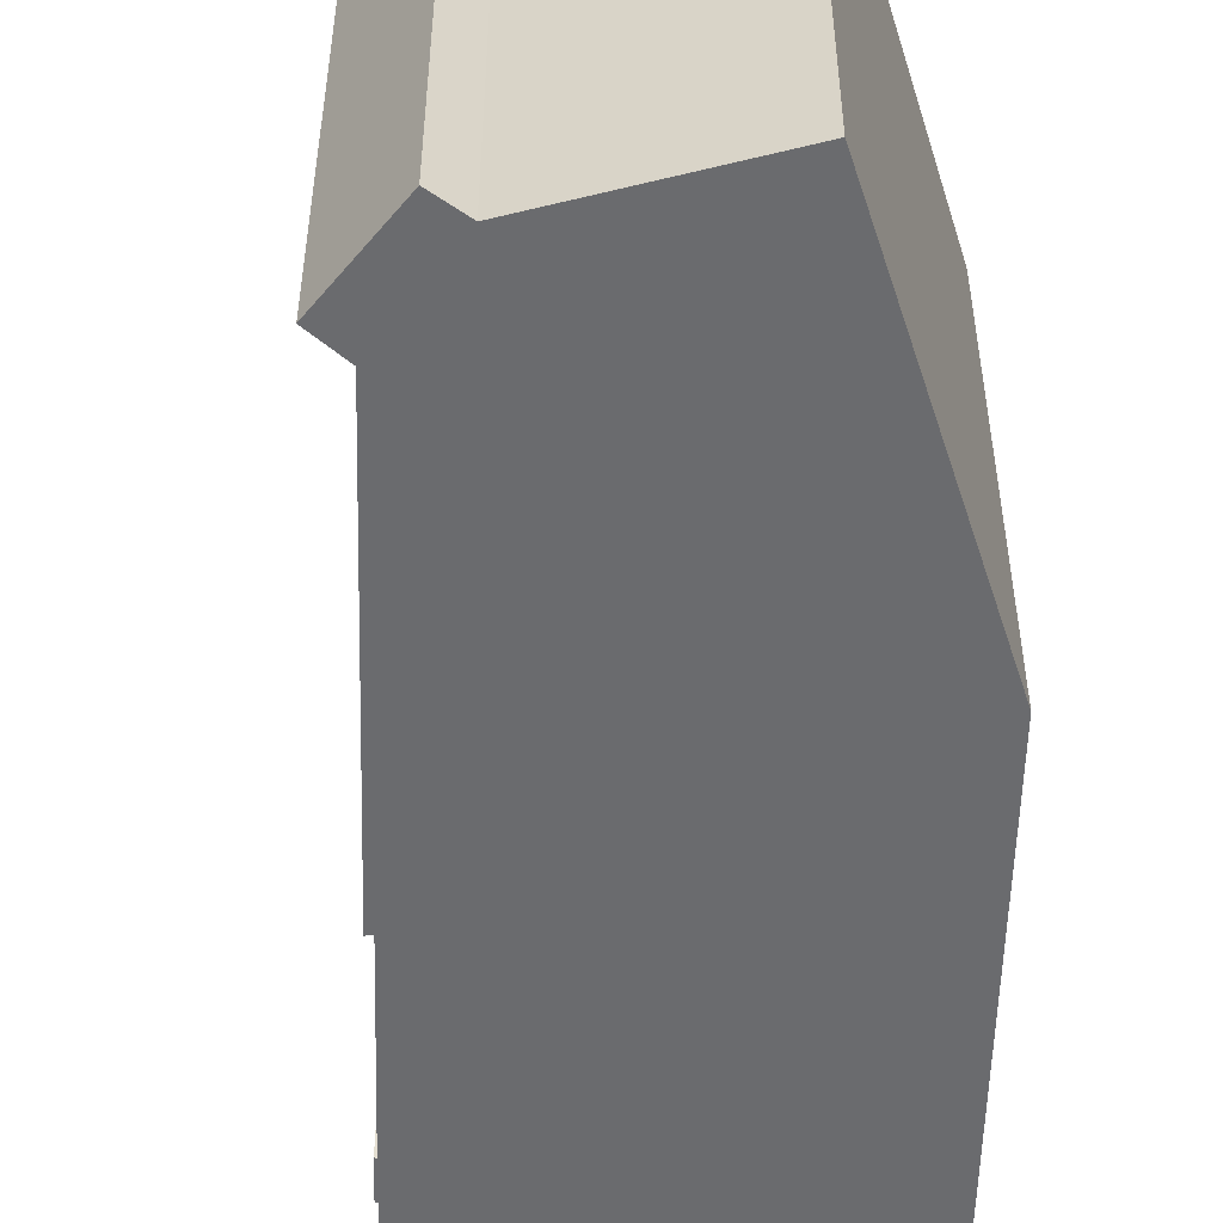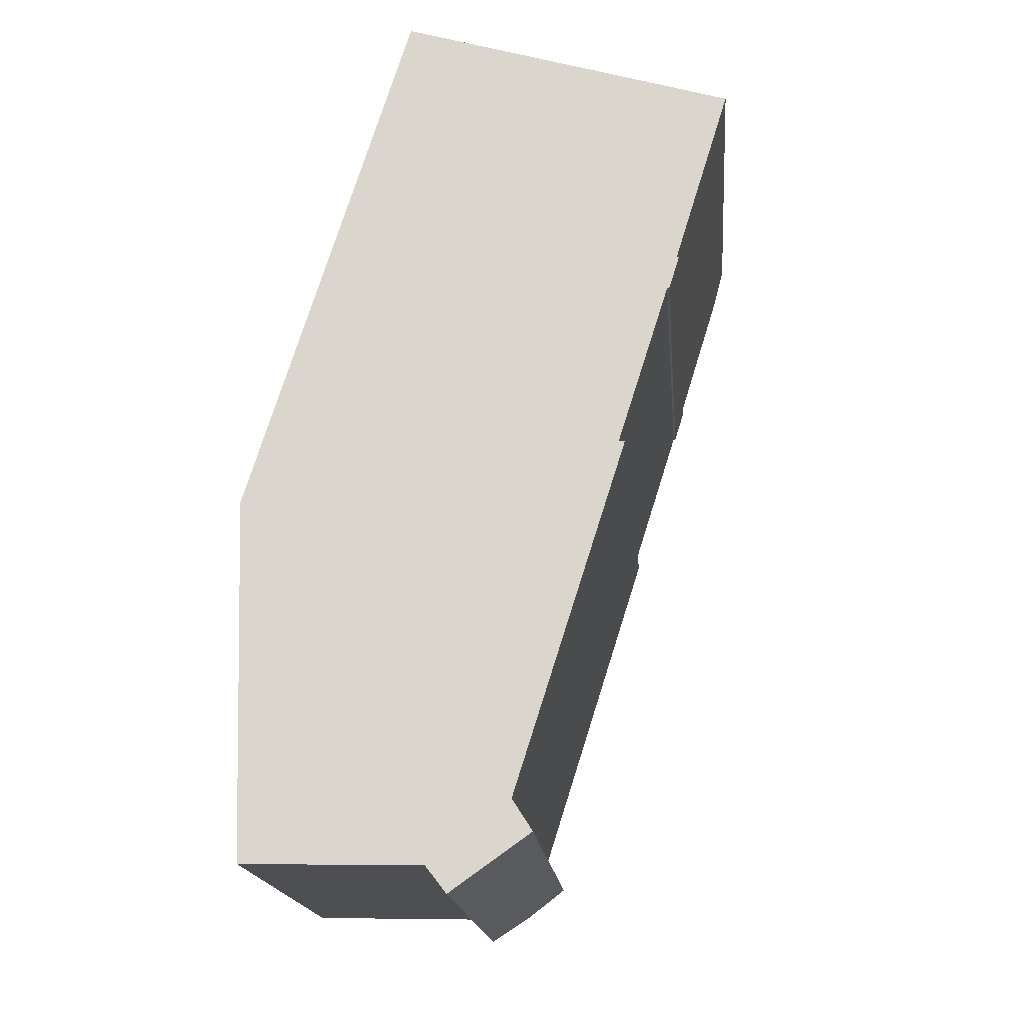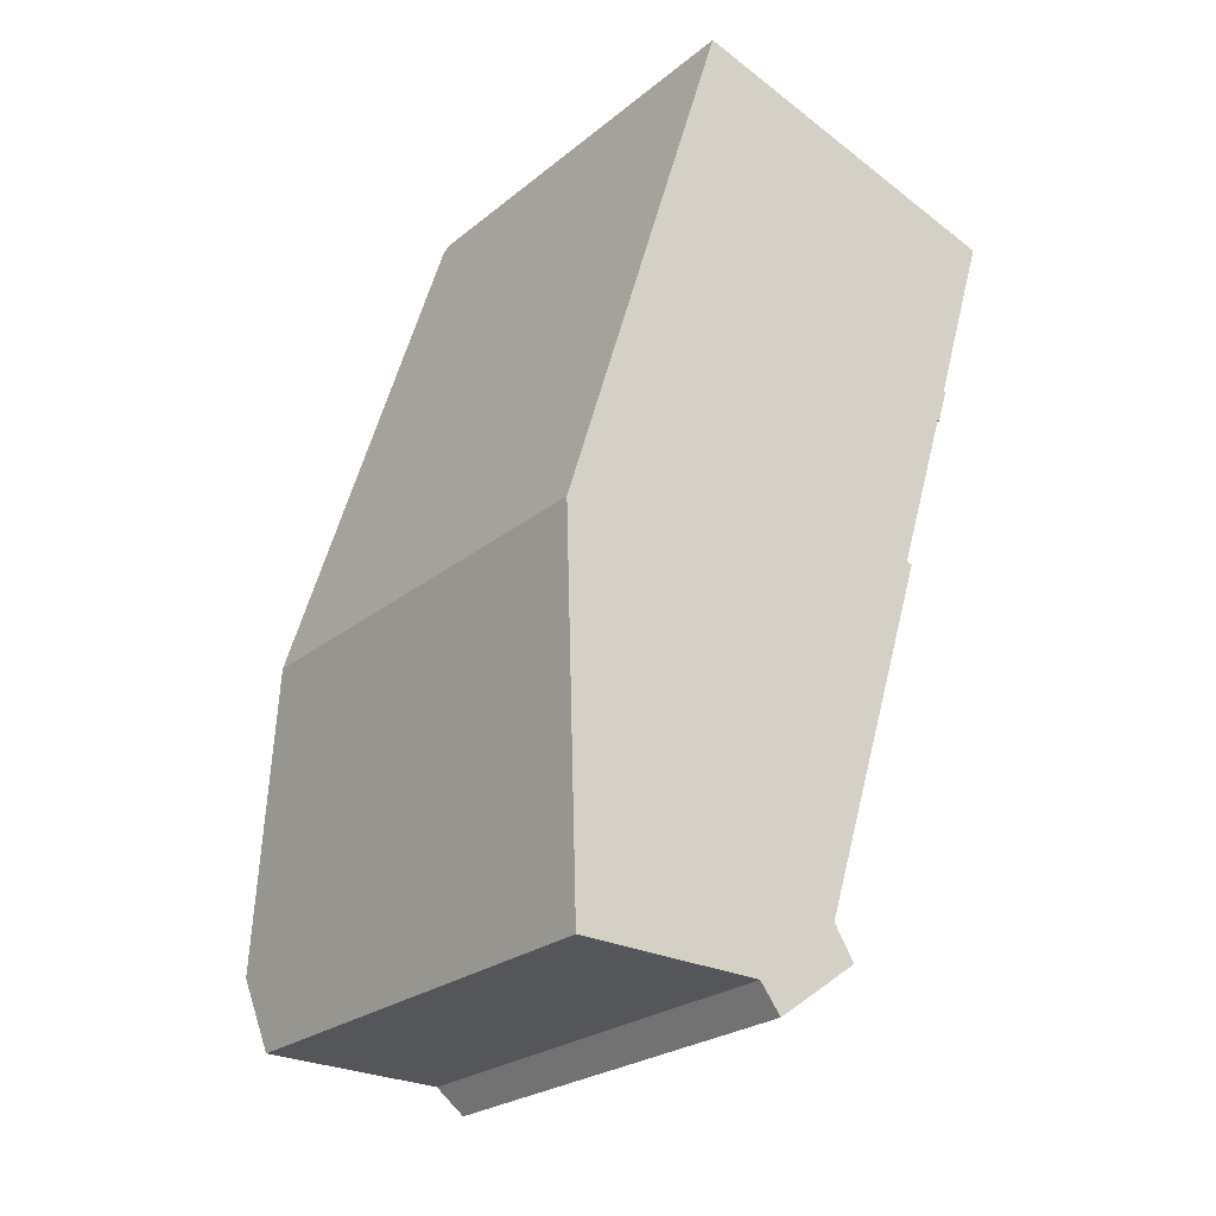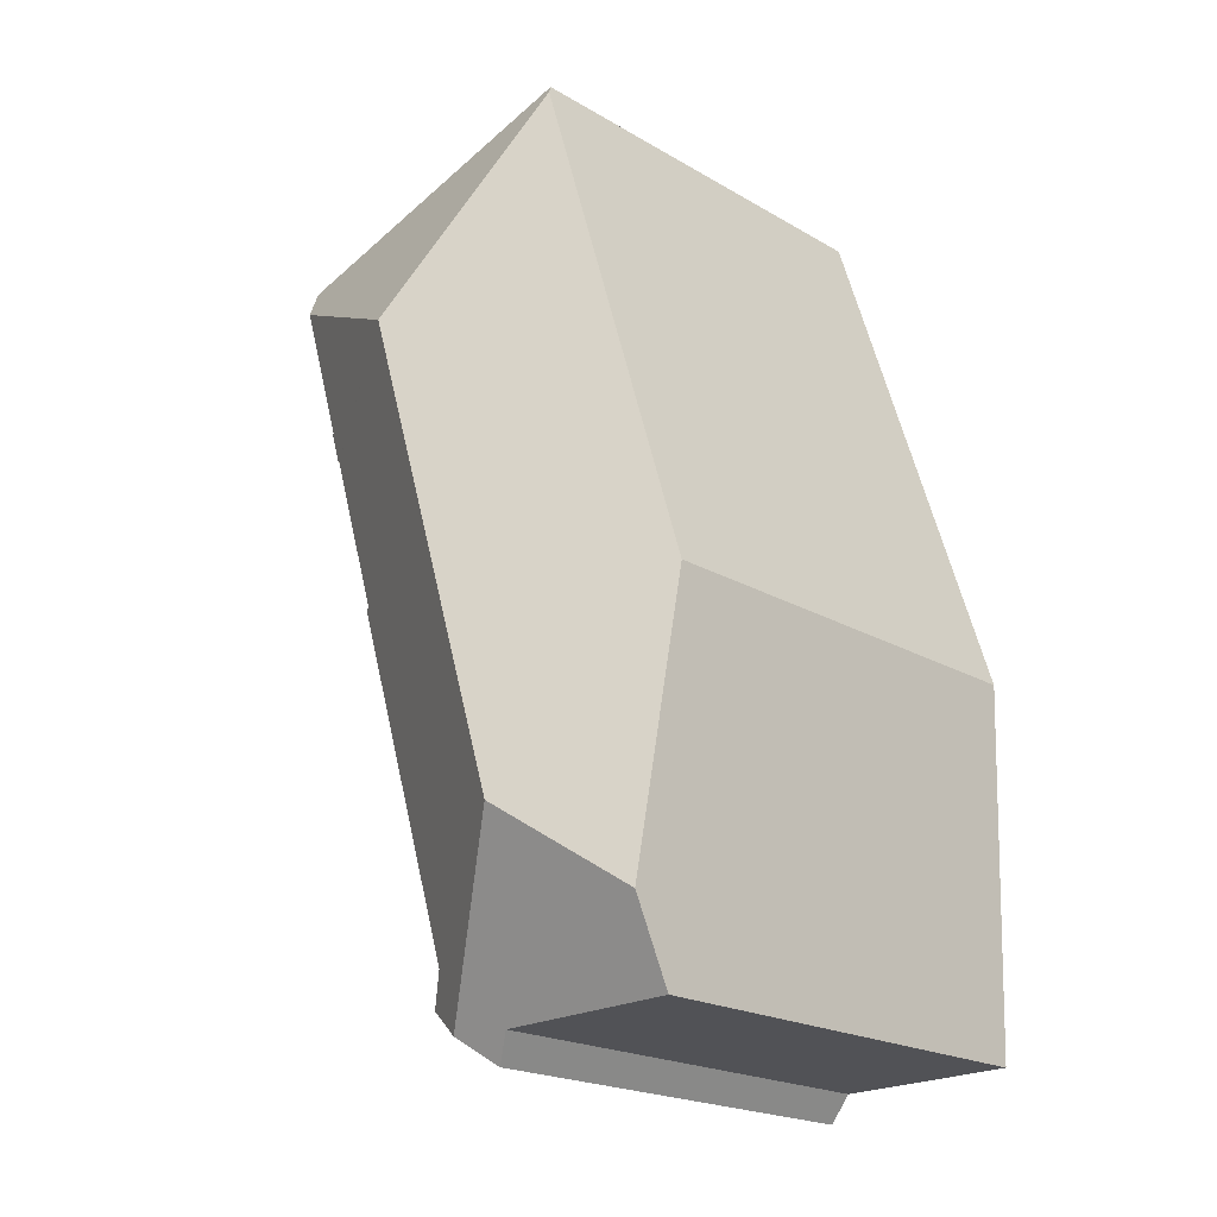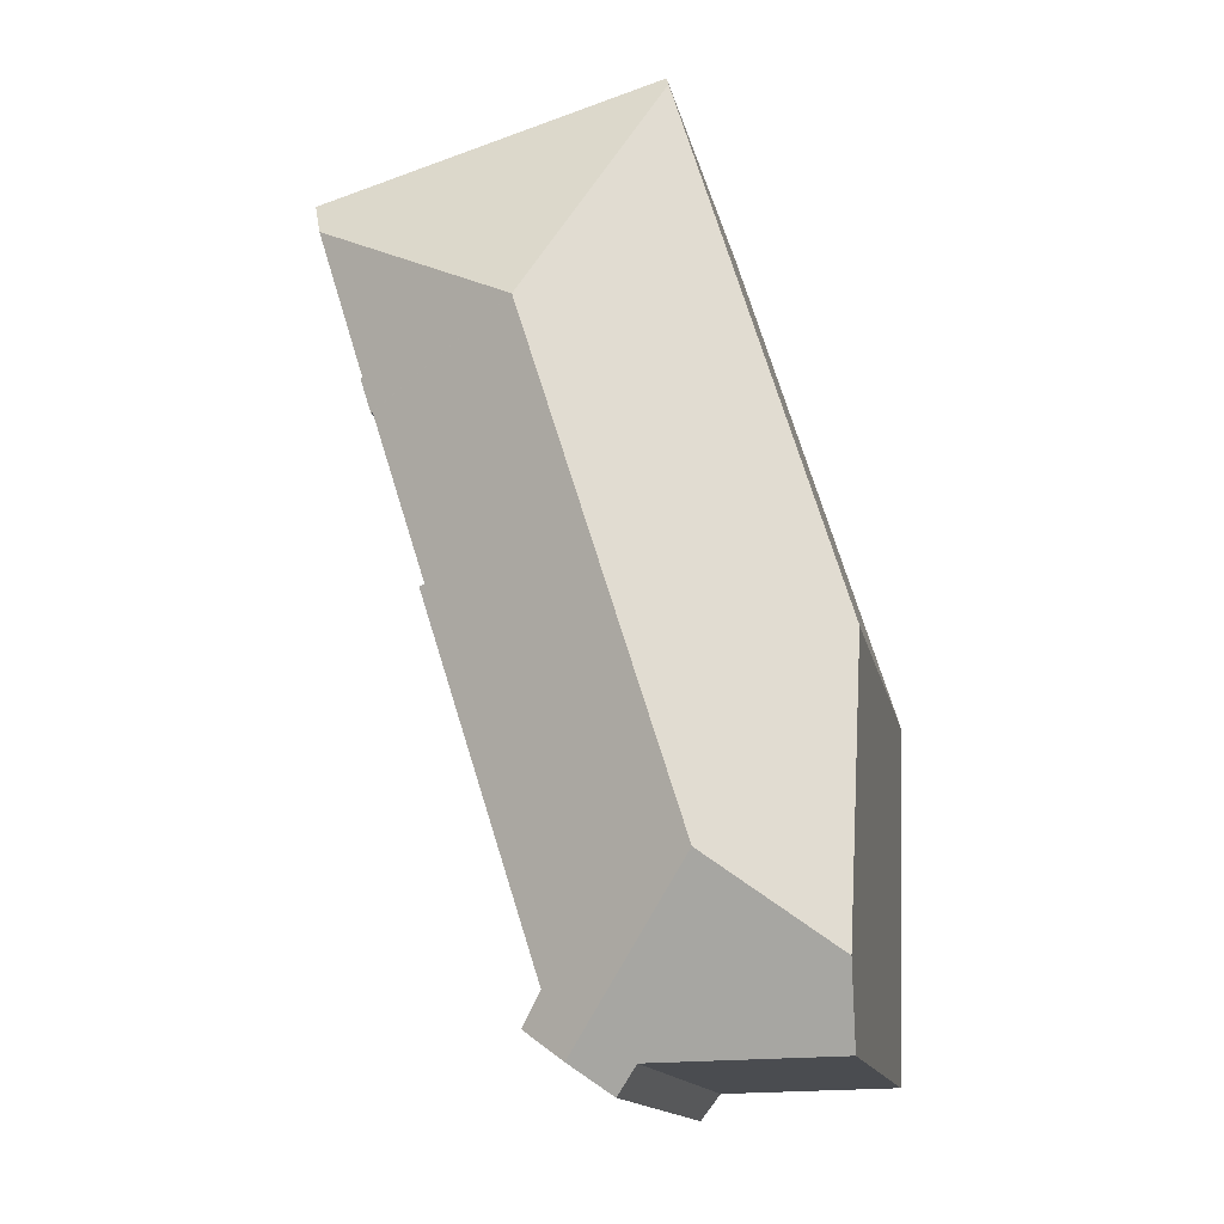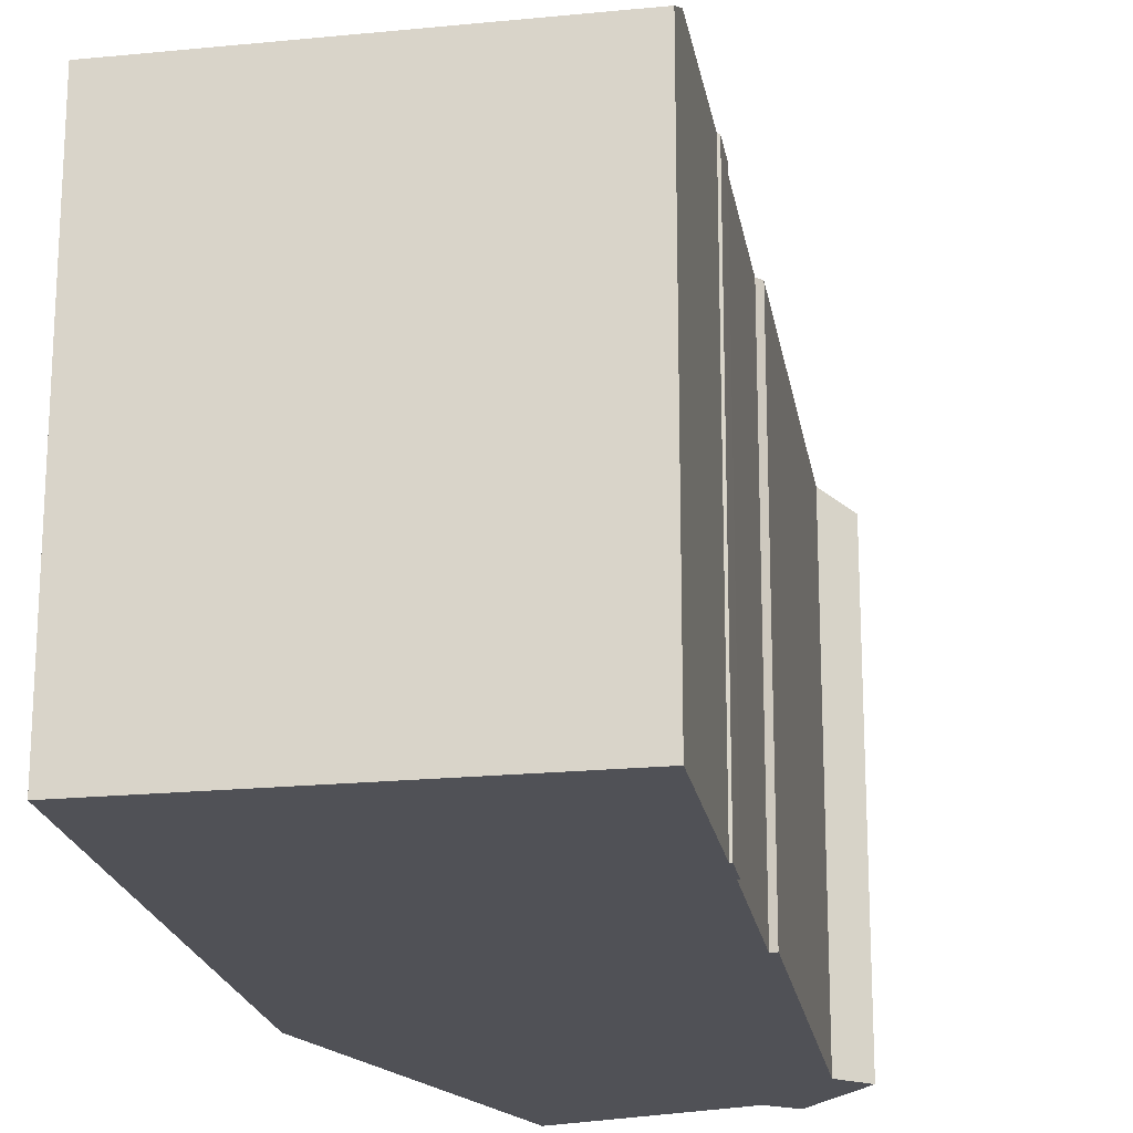
<metadata>
{"format":"obj","ext":"obj","renderer":"f3d","projection":"perspective","resolution":1024,"background":"white","views":[{"elev":-53.4,"azim":-164.0,"up":"+Y"},{"elev":-17.8,"azim":5.2,"up":"+Z"},{"elev":-24.6,"azim":-37.6,"up":"+Z"},{"elev":-20.6,"azim":-136.5,"up":"+Z"},{"elev":-14.5,"azim":-168.8,"up":"+Z"},{"elev":-20.4,"azim":26.8,"up":"+Y"}]}
</metadata>
<code>
v  7.989 16.51 -14.74
v  4.914 20.3 -7.512
v  9.511 17.1 -13.67
v  7.213 17.04 -13.73
v  4.99 17.04 -13.69
v  0.434 17.04 -13.59
v  0.342 18.56 -10.71
v  10.7 20.3 10.79
v  4.48 16.7 14.4
v  6.094 16.69 19.59
v  0 16.73 1.025e-15
v  18.76 16.51 16.19
v  6.196 16.51 19.92
v  18.37 17.18 14.93
v  13.72 17.05 -0.638
v  14.33 17.16 2.009
v  14.55 17.05 1.977
v  16.35 17.12 8.138
v  16.68 17.16 9.458
v  16.76 17.12 9.434
v  16.28 17.16 8.161
v  10.29 17.07 -11.39
v  11.05 16.51 -12.58
v  14.55 -1.211e-16 1.977
v  10.29 6.976e-16 -11.39
v  13.72 3.907e-17 -0.638
v  16.68 -5.791e-16 9.458
v  18.76 -9.912e-16 16.19
v  18.37 -9.14e-16 14.93
v  16.76 -5.777e-16 9.434
v  16.35 -4.983e-16 8.138
v  14.33 -1.23e-16 2.009
v  16.28 -4.997e-16 8.161
v  11.05 7.703e-16 -12.58
v  7.989 9.025e-16 -14.74
v  9.511 8.368e-16 -13.67
v  7.213 8.408e-16 -13.73
v  0.434 8.322e-16 -13.59
v  4.99 8.38e-16 -13.69
v  0 0 0
v  0.342 6.561e-16 -10.71
v  4.48 -8.817e-16 14.4
v  6.094 -1.199e-15 19.59
v  6.196 -1.219e-15 19.92
g defaultobject
f 1 2 3
f 2 1 4
f 2 4 5
f 2 5 6
f 2 6 7
f 8 9 10
f 9 8 11
f 11 8 7
f 7 8 2
f 12 10 13
f 10 12 8
f 8 12 14
f 15 16 17
f 18 19 20
f 19 18 8
f 8 18 21
f 8 21 2
f 2 21 16
f 2 16 15
f 2 15 22
f 2 22 3
f 3 22 23
f 8 14 19
f 24 15 17
f 15 24 22
f 22 24 25
f 25 24 26
f 12 19 14
f 19 12 27
f 27 12 28
f 27 28 29
f 30 18 20
f 18 30 31
f 21 32 16
f 32 21 33
f 25 23 22
f 23 25 34
f 23 1 3
f 1 23 34
f 1 34 35
f 35 34 36
f 1 37 4
f 37 1 35
f 37 5 4
f 5 37 6
f 6 37 38
f 38 37 39
f 18 33 21
f 33 18 31
f 6 11 7
f 11 6 38
f 11 38 40
f 40 38 41
f 40 9 11
f 9 40 42
f 9 42 10
f 10 42 13
f 13 42 43
f 13 43 44
f 13 28 12
f 28 13 44
f 27 20 19
f 20 27 30
f 32 17 16
f 17 32 24
f 26 24 32
f 31 30 27
f 44 29 28
f 29 44 27
f 27 44 43
f 27 43 42
f 27 42 31
f 31 42 33
f 33 42 32
f 32 42 40
f 32 40 26
f 26 40 25
f 25 40 41
f 25 41 34
f 34 41 36
f 36 41 37
f 37 41 39
f 39 41 38
f 35 36 37

</code>
